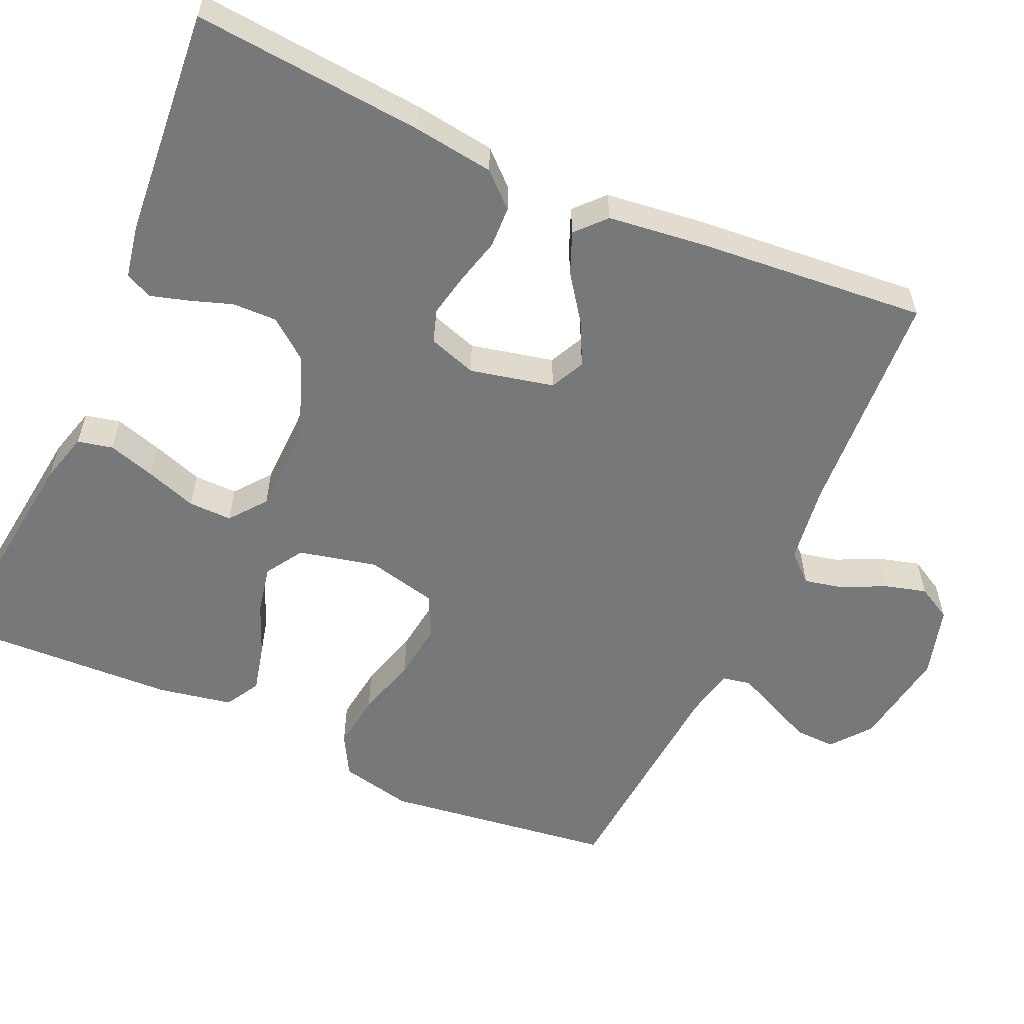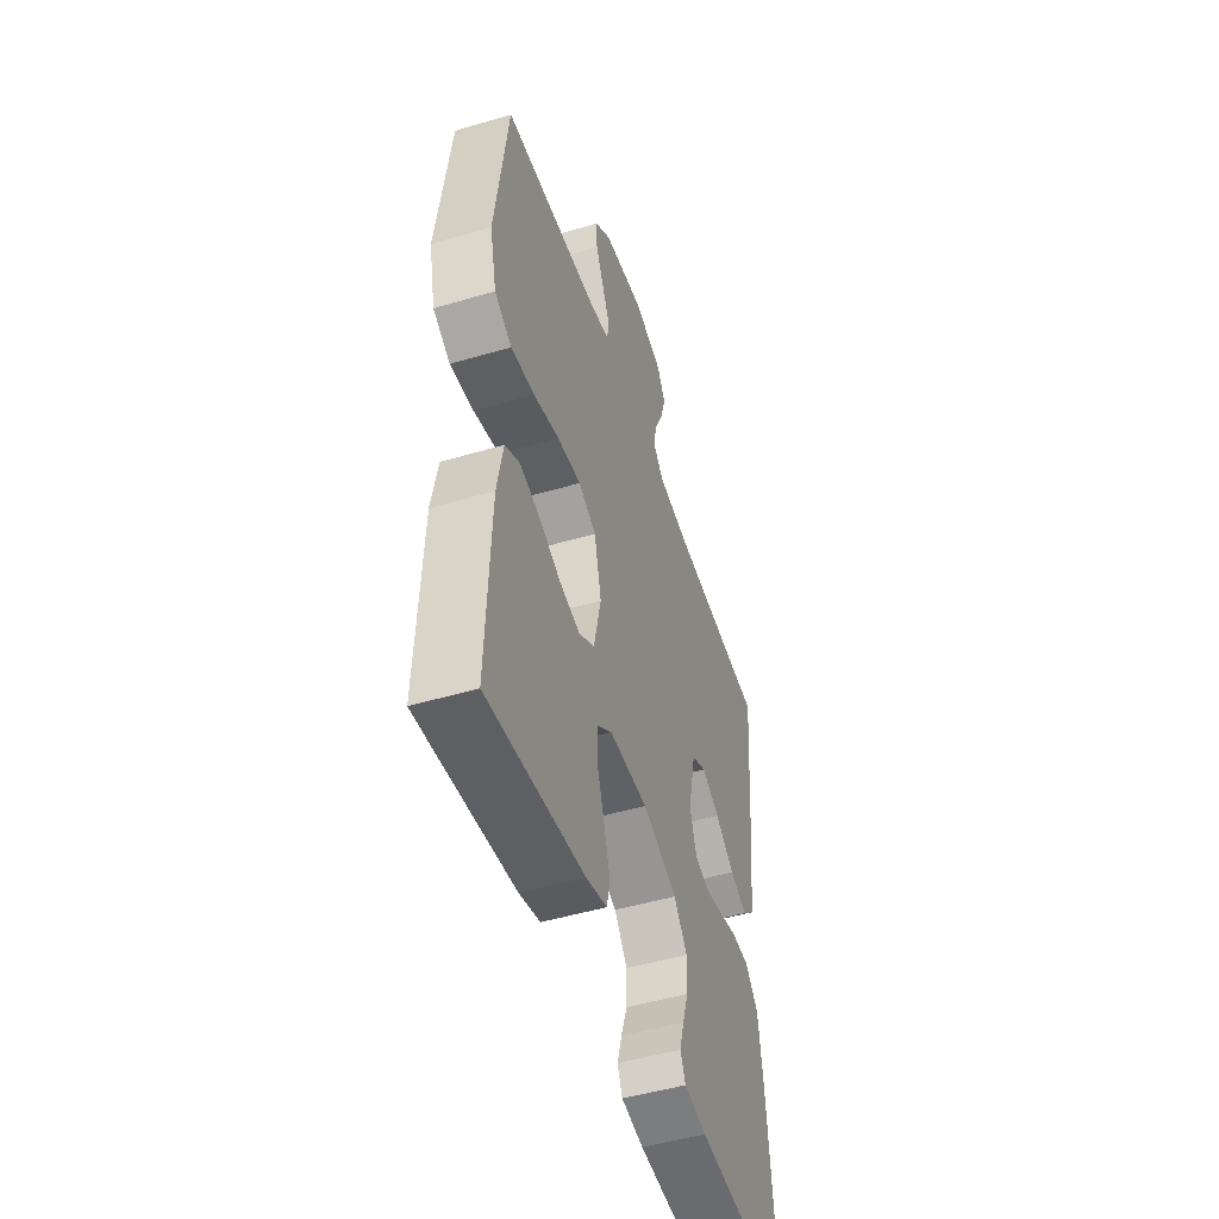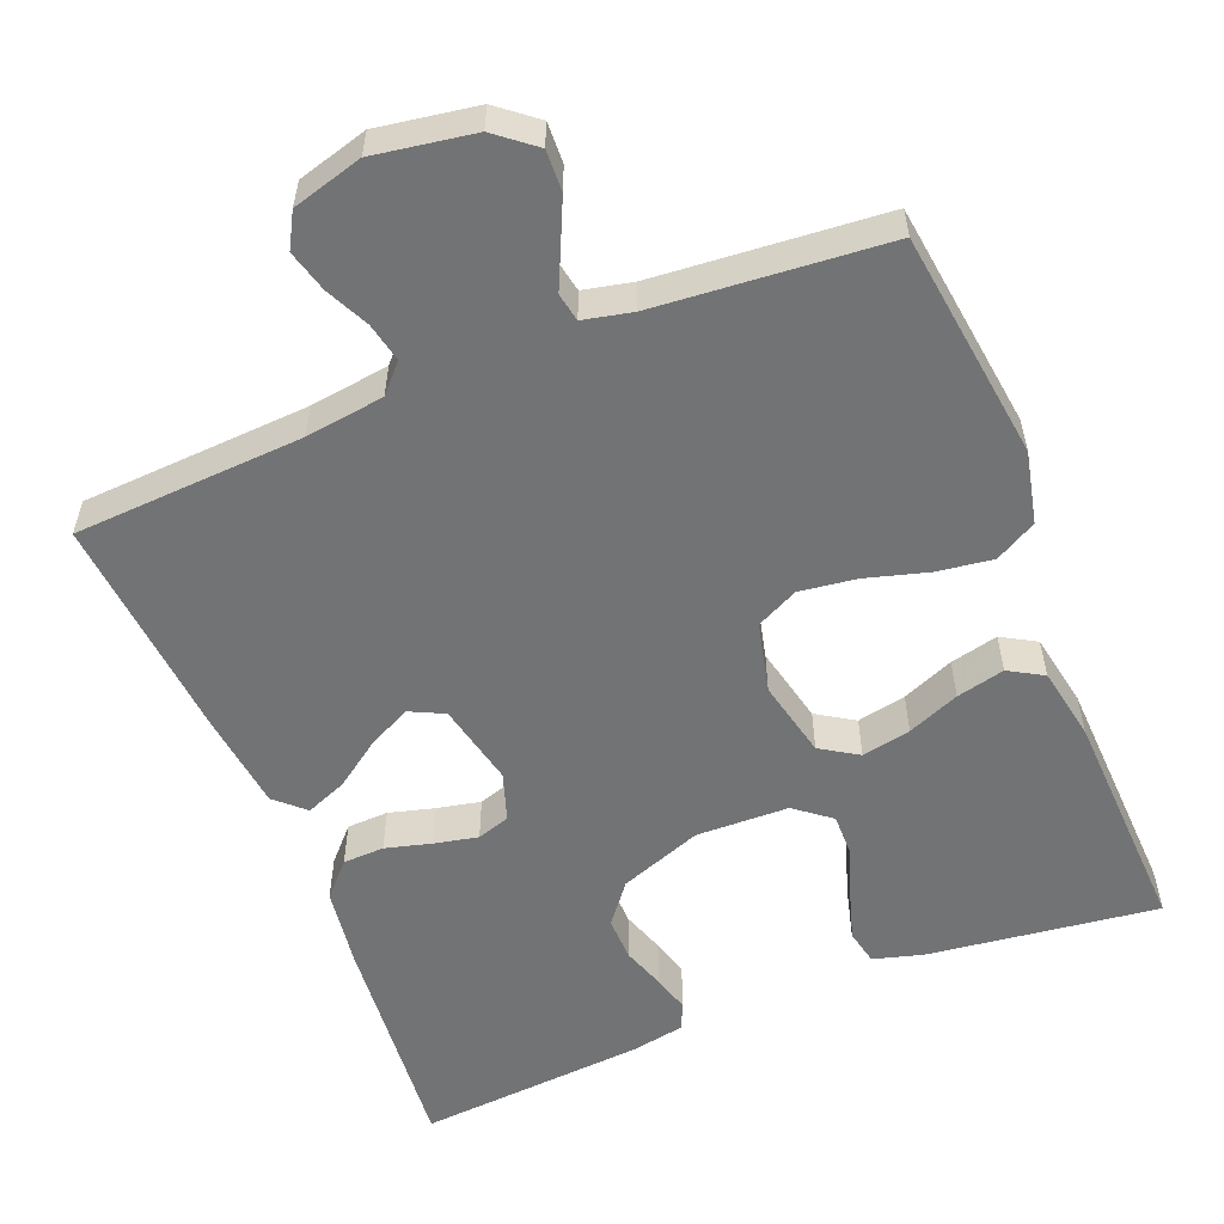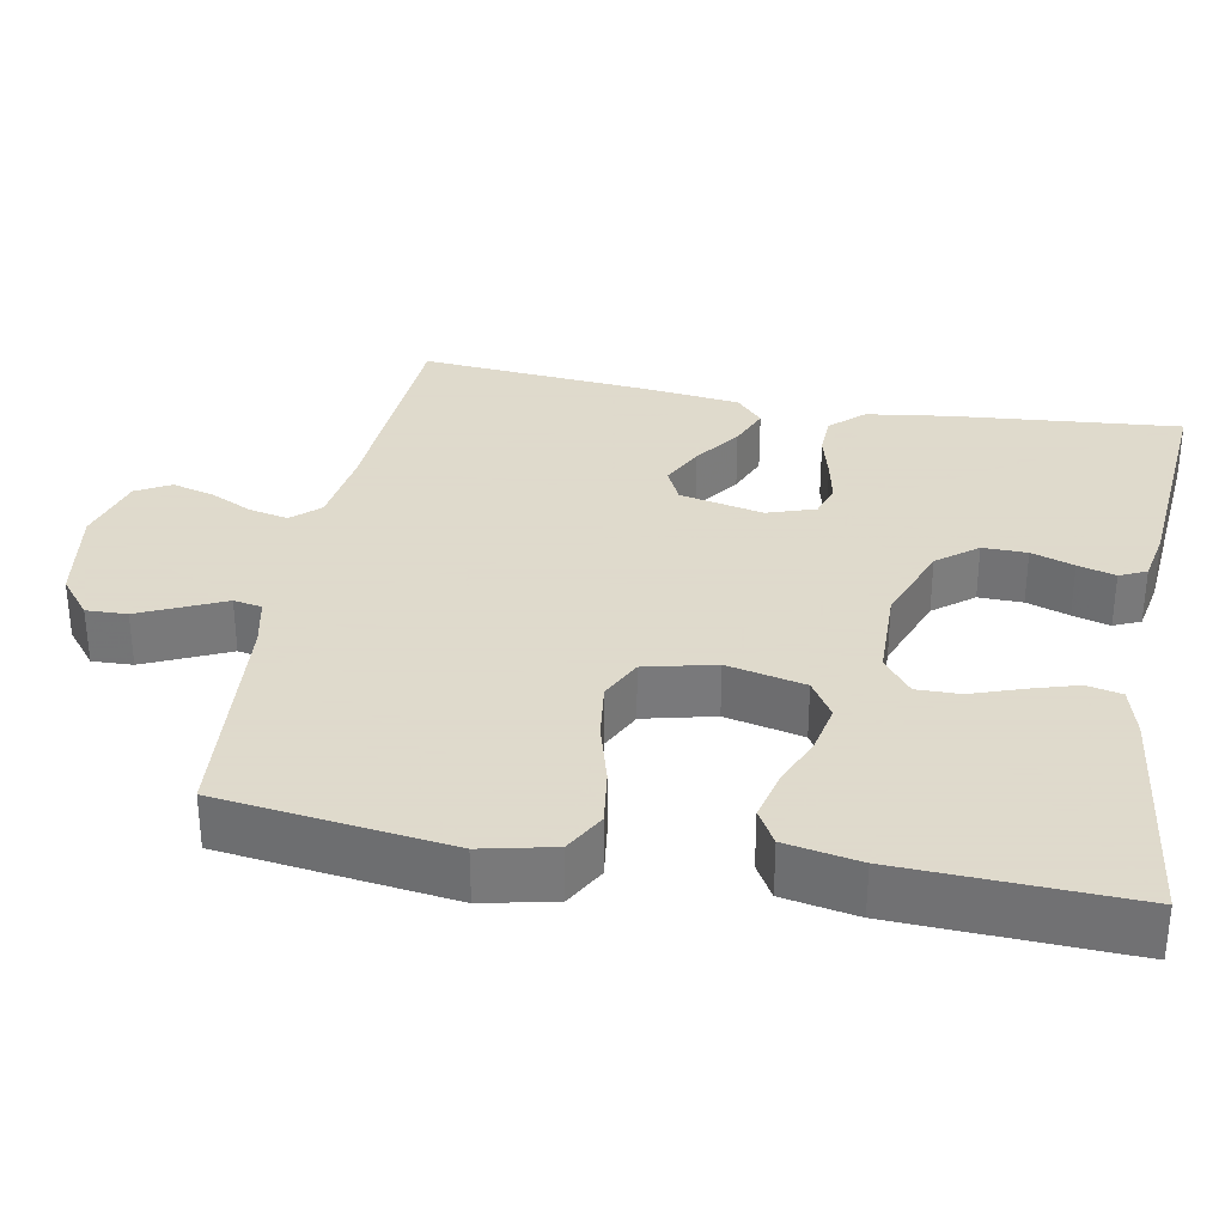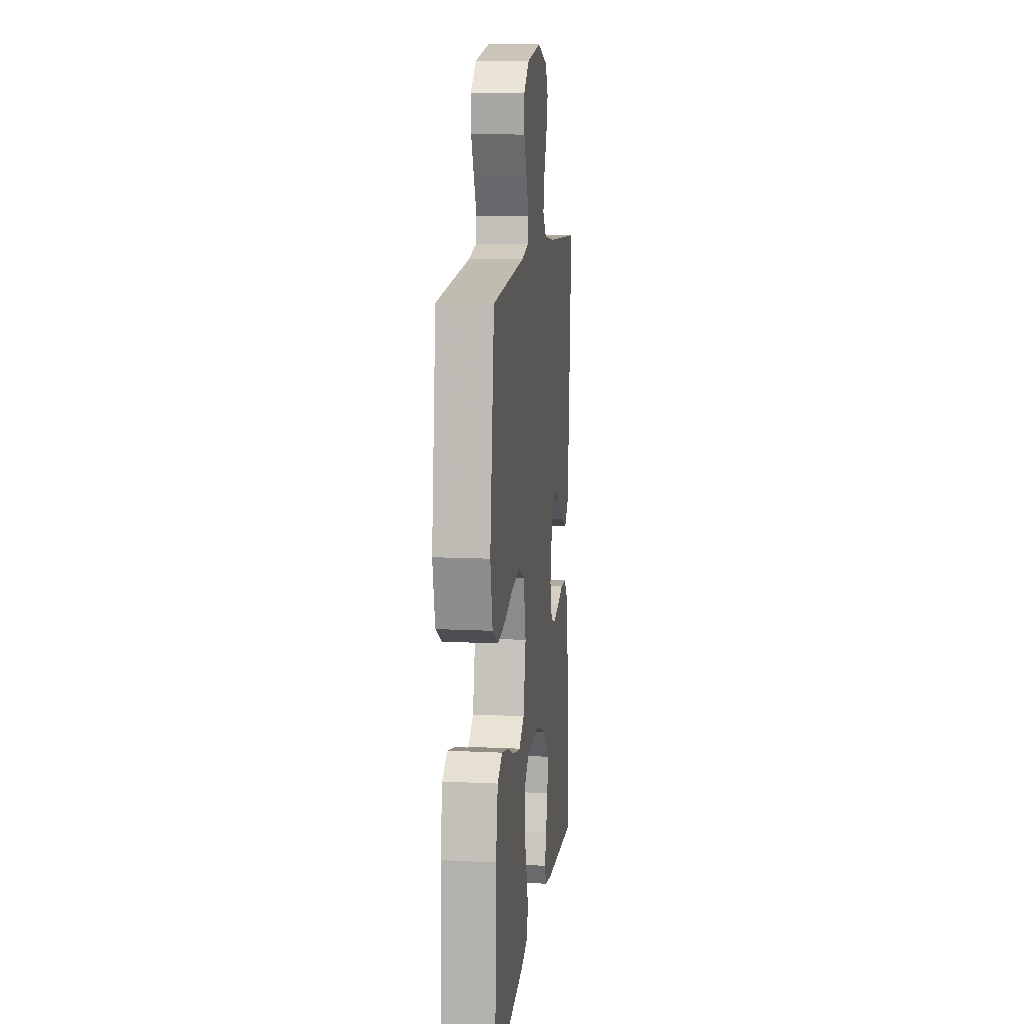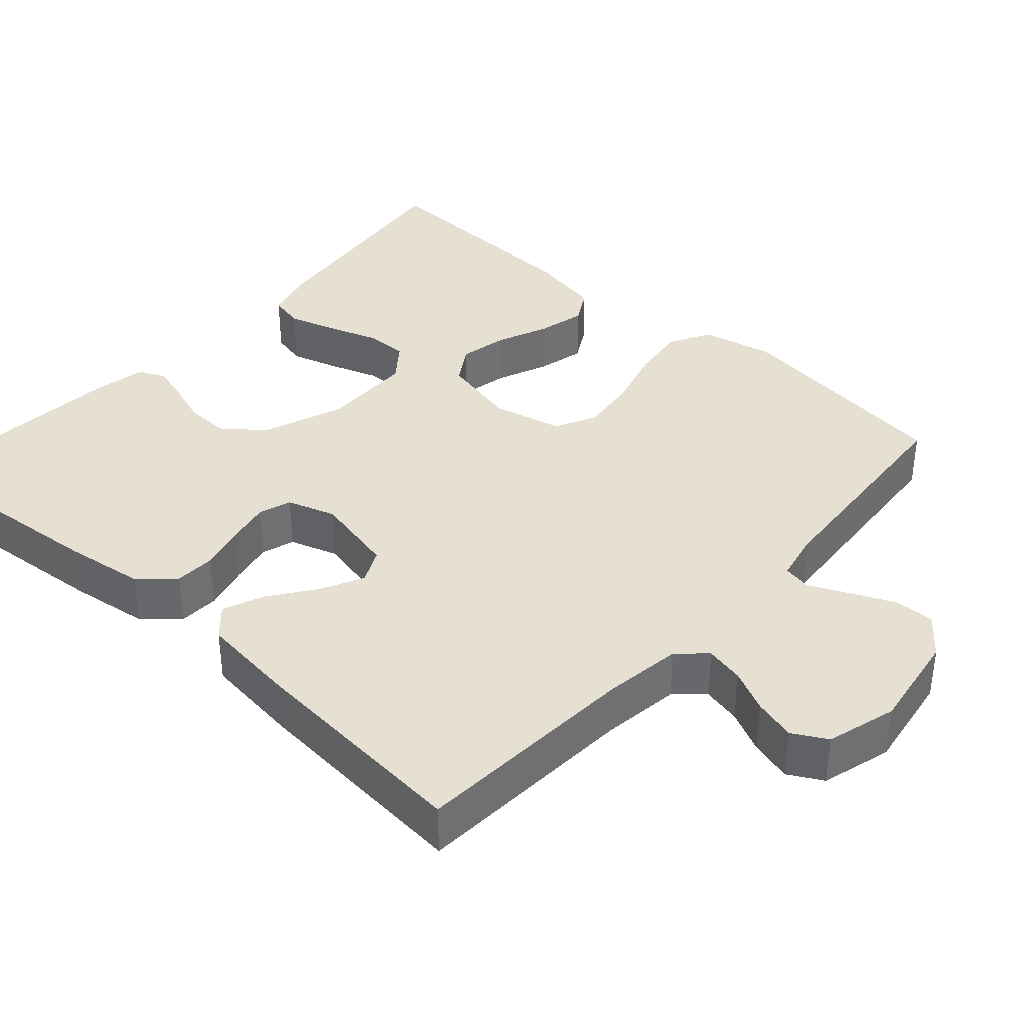
<metadata>
{"format":"obj","ext":"obj","renderer":"f3d","projection":"perspective","resolution":1024,"background":"white","views":[{"elev":-57.3,"azim":-114.0,"up":"+Y"},{"elev":-49.2,"azim":108.1,"up":"+Z"},{"elev":-55.8,"azim":21.9,"up":"+Y"},{"elev":32.4,"azim":100.6,"up":"+Y"},{"elev":11.6,"azim":96.7,"up":"+Z"},{"elev":37.6,"azim":-48.0,"up":"+Y"}]}
</metadata>
<code>
v -0.5 0.07 0.5
v -0.2 0.07 0.517
v -0.097 0.07 0.531
v -0.064 0.07 0.567
v -0.075 0.07 0.618
v -0.102 0.07 0.674
v -0.117 0.07 0.729
v -0.092 0.07 0.774
v 0 0.07 0.8
v 0.13 0.07 0.779
v 0.181 0.07 0.738
v 0.179 0.07 0.685
v 0.153 0.07 0.628
v 0.129 0.07 0.576
v 0.136 0.07 0.539
v 0.2 0.07 0.525
v 0.5 0.07 0.5
v 0.539 0.07 0.2
v 0.518 0.07 0.106
v 0.464 0.07 0.076
v 0.391 0.07 0.086
v 0.31 0.07 0.109
v 0.235 0.07 0.119
v 0.18 0.07 0.092
v 0.158 0.07 0
v 0.181 0.07 -0.102
v 0.23 0.07 -0.133
v 0.294 0.07 -0.12
v 0.362 0.07 -0.092
v 0.425 0.07 -0.077
v 0.47 0.07 -0.103
v 0.488 0.07 -0.2
v 0.5 0.07 -0.5
v 0.2 0.07 -0.462
v 0.135 0.07 -0.444
v 0.125 0.07 -0.398
v 0.144 0.07 -0.336
v 0.167 0.07 -0.27
v 0.168 0.07 -0.213
v 0.121 0.07 -0.176
v 0 0.07 -0.173
v -0.108 0.07 -0.213
v -0.149 0.07 -0.265
v -0.148 0.07 -0.323
v -0.129 0.07 -0.379
v -0.115 0.07 -0.428
v -0.131 0.07 -0.463
v -0.2 0.07 -0.476
v -0.5 0.07 -0.5
v -0.473 0.07 -0.2
v -0.458 0.07 -0.094
v -0.418 0.07 -0.051
v -0.364 0.07 -0.049
v -0.304 0.07 -0.065
v -0.247 0.07 -0.077
v -0.204 0.07 -0.063
v -0.183 0.07 0
v -0.207 0.07 0.109
v -0.252 0.07 0.131
v -0.308 0.07 0.103
v -0.368 0.07 0.06
v -0.422 0.07 0.038
v -0.46 0.07 0.073
v -0.475 0.07 0.2
v -0.5 0 0.5
v -0.2 0 0.517
v -0.097 0 0.531
v -0.064 0 0.567
v -0.075 0 0.618
v -0.102 0 0.674
v -0.117 0 0.729
v -0.092 0 0.774
v 0 0 0.8
v 0.13 0 0.779
v 0.181 0 0.738
v 0.179 0 0.685
v 0.153 0 0.628
v 0.129 0 0.576
v 0.136 0 0.539
v 0.2 0 0.525
v 0.5 0 0.5
v 0.539 0 0.2
v 0.518 0 0.106
v 0.464 0 0.076
v 0.391 0 0.086
v 0.31 0 0.109
v 0.235 0 0.119
v 0.18 0 0.092
v 0.158 0 0
v 0.181 0 -0.102
v 0.23 0 -0.133
v 0.294 0 -0.12
v 0.362 0 -0.092
v 0.425 0 -0.077
v 0.47 0 -0.103
v 0.488 0 -0.2
v 0.5 0 -0.5
v 0.2 0 -0.462
v 0.135 0 -0.444
v 0.125 0 -0.398
v 0.144 0 -0.336
v 0.167 0 -0.27
v 0.168 0 -0.213
v 0.121 0 -0.176
v 0 0 -0.173
v -0.108 0 -0.213
v -0.149 0 -0.265
v -0.148 0 -0.323
v -0.129 0 -0.379
v -0.115 0 -0.428
v -0.131 0 -0.463
v -0.2 0 -0.476
v -0.5 0 -0.5
v -0.473 0 -0.2
v -0.458 0 -0.094
v -0.418 0 -0.051
v -0.364 0 -0.049
v -0.304 0 -0.065
v -0.247 0 -0.077
v -0.204 0 -0.063
v -0.183 0 0
v -0.207 0 0.109
v -0.252 0 0.131
v -0.308 0 0.103
v -0.368 0 0.06
v -0.422 0 0.038
v -0.46 0 0.073
v -0.475 0 0.2
f 63 64 1 2
f 60 61 62 63
f 59 60 63 2
f 58 59 2 3
f 57 58 3 4
f 51 52 53 54
f 51 54 55
f 50 51 55
f 49 50 55 56
f 47 48 49 56
f 44 45 46 47
f 35 36 37 38
f 33 34 35 38
f 33 38 39
f 32 33 39
f 31 32 39 40
f 28 29 30 31
f 27 28 31 40
f 19 20 21 22
f 19 22 23
f 16 17 18 19
f 15 16 19 23
f 11 12 13 14
f 9 10 11 14
f 9 14 15
f 5 6 7 8
f 4 5 8 9
f 57 4 9 15
f 44 47 56
f 43 44 56 57
f 42 43 57 15
f 26 27 40 41
f 25 26 41 42
f 24 25 42 15
f 15 23 24
f 66 65 128 127
f 127 126 125 124
f 66 127 124 123
f 67 66 123 122
f 68 67 122 121
f 118 117 116 115
f 119 118 115
f 119 115 114
f 120 119 114 113
f 120 113 112 111
f 111 110 109 108
f 102 101 100 99
f 102 99 98 97
f 103 102 97
f 103 97 96
f 104 103 96 95
f 95 94 93 92
f 104 95 92 91
f 86 85 84 83
f 87 86 83
f 83 82 81 80
f 87 83 80 79
f 78 77 76 75
f 78 75 74 73
f 79 78 73
f 72 71 70 69
f 73 72 69 68
f 79 73 68 121
f 120 111 108
f 121 120 108 107
f 79 121 107 106
f 105 104 91 90
f 106 105 90 89
f 79 106 89 88
f 88 87 79
f 1 65 66 2
f 2 66 67 3
f 3 67 68 4
f 4 68 69 5
f 5 69 70 6
f 6 70 71 7
f 7 71 72 8
f 8 72 73 9
f 9 73 74 10
f 10 74 75 11
f 11 75 76 12
f 12 76 77 13
f 13 77 78 14
f 14 78 79 15
f 15 79 80 16
f 16 80 81 17
f 17 81 82 18
f 18 82 83 19
f 19 83 84 20
f 20 84 85 21
f 21 85 86 22
f 22 86 87 23
f 23 87 88 24
f 24 88 89 25
f 25 89 90 26
f 26 90 91 27
f 27 91 92 28
f 28 92 93 29
f 29 93 94 30
f 30 94 95 31
f 31 95 96 32
f 32 96 97 33
f 33 97 98 34
f 34 98 99 35
f 35 99 100 36
f 36 100 101 37
f 37 101 102 38
f 38 102 103 39
f 39 103 104 40
f 40 104 105 41
f 41 105 106 42
f 42 106 107 43
f 43 107 108 44
f 44 108 109 45
f 45 109 110 46
f 46 110 111 47
f 47 111 112 48
f 48 112 113 49
f 49 113 114 50
f 50 114 115 51
f 51 115 116 52
f 52 116 117 53
f 53 117 118 54
f 54 118 119 55
f 55 119 120 56
f 56 120 121 57
f 57 121 122 58
f 58 122 123 59
f 59 123 124 60
f 60 124 125 61
f 61 125 126 62
f 62 126 127 63
f 63 127 128 64
f 64 128 65 1

</code>
